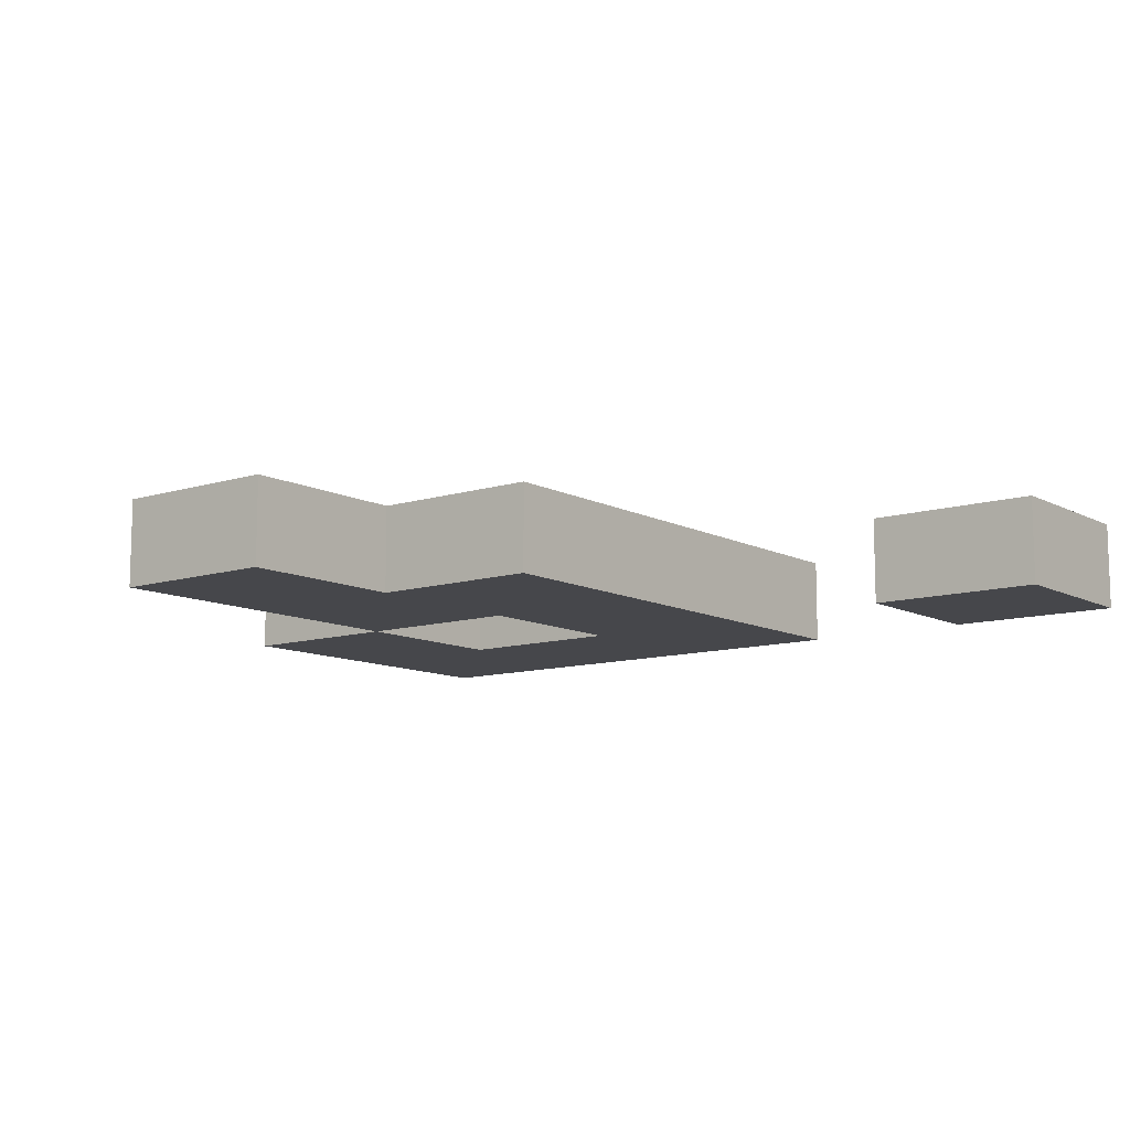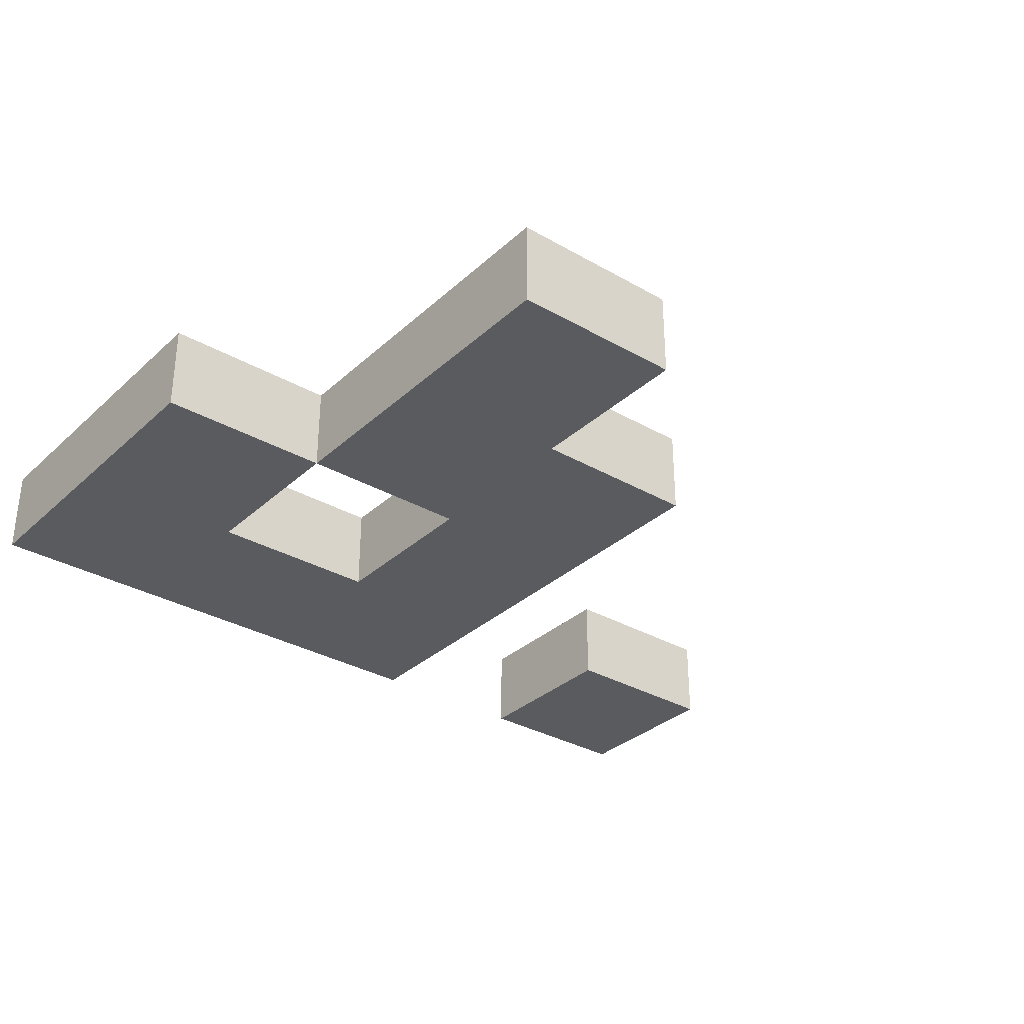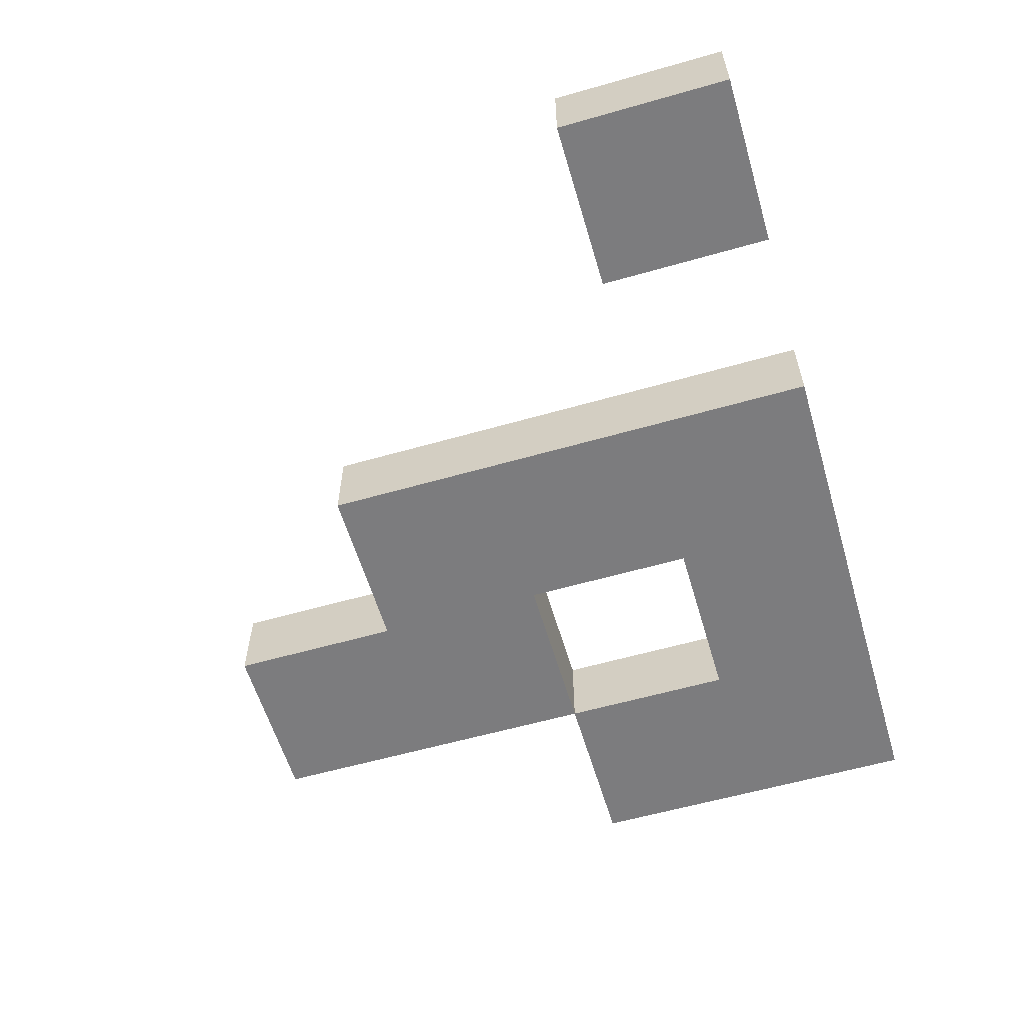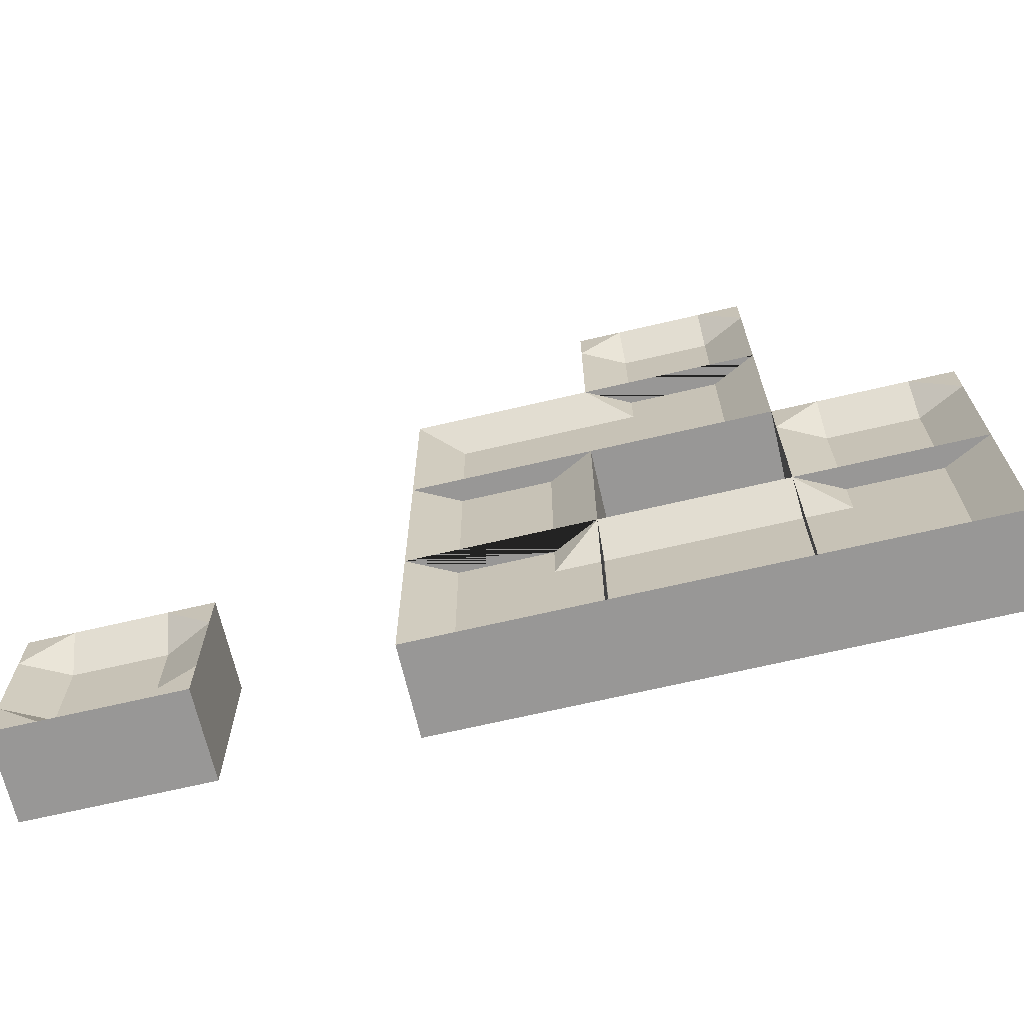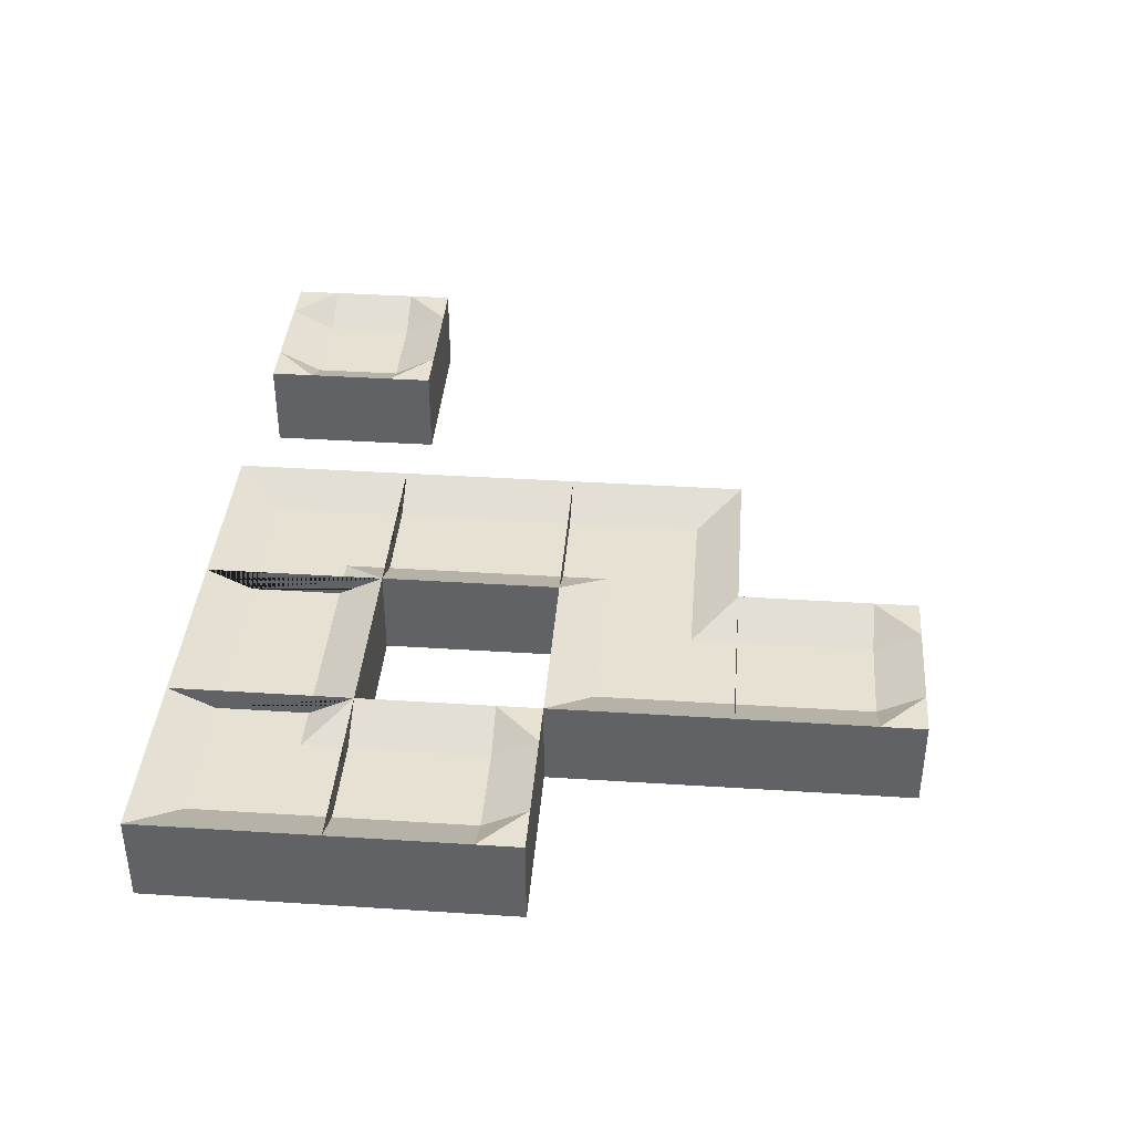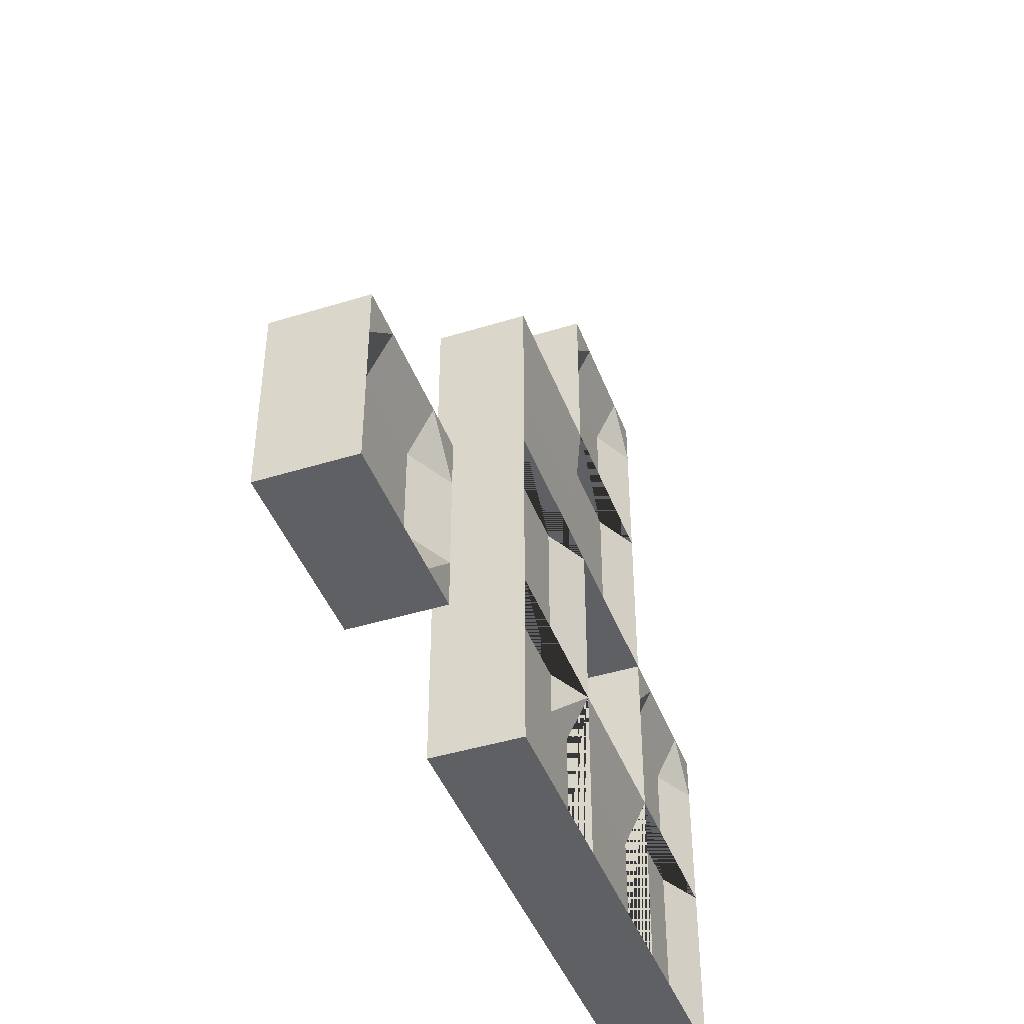
<metadata>
{"format":"obj","ext":"obj","renderer":"f3d","projection":"perspective","resolution":1024,"background":"white","views":[{"elev":-10.7,"azim":38.0,"up":"+Y"},{"elev":-32.4,"azim":-38.7,"up":"+Y"},{"elev":-58.9,"azim":106.4,"up":"+Y"},{"elev":-68.3,"azim":-166.8,"up":"+Z"},{"elev":38.8,"azim":-85.4,"up":"+Y"},{"elev":-43.8,"azim":110.0,"up":"+Z"}]}
</metadata>
<code>
o foil.ending.0.2_ending.343
v 11.5 0.25 -3.5
v 12.5 0.25 -3.5
v 11 -0.5 -5
v 11 0.5 -5
v 11 -0.5 -3
v 11 0.5 -3
v 13 -0.5 -5
v 13 0.5 -5
v 13 -0.5 -3
v 13 0.5 -3
v 12.5 0.25 -5
v 11.5 0.25 -5
v 12.5 0.5 -3
v 11.5 0.5 -3
v 13 0.5 -3.5
v 11 0.5 -3.5
f 5 9 10 13 14 6
f 3 5 6 16 4
f 16 6 14
f 9 7 8 15 10
f 15 13 10
f 5 3 7 9
f 10 9 7 8
f 6 4 3 5
f 3 4 12 11 8 7
f 2 11 12 1
f 13 15 2
f 16 14 1
f 1 14 13 2
f 11 2 15 8
f 1 12 4 16
o foil.corner.0.3_corner.859
v 11.5 0.25 -6.5
v 13 -0.5 -5
v 13 0.5 -5
v 13 -0.5 -7
v 13 0.5 -7
v 11 -0.5 -5
v 11 0.5 -5
v 11 -0.5 -7
v 11 0.5 -7
v 11.5 0.25 -5
v 12.5 0.25 -5
v 13 0.25 -6.5
v 13 0.25 -5.5
v 12.5 0 -5.5
v 12.5 0 -5.5
v 12.5 0.25 -5.5
f 20 24 25 21
f 24 22 23 25
f 20 18 22 24
f 19 27 26 23 22 18
f 20 21 28 29 19 18
f 17 26 27 32 29 28
f 26 17 25 23
f 21 25 17 28
f 19 29 32
f 19 32 27
l 30 27
l 30 27
l 30 29
l 31 30
l 30 32
o foil.ending.1.0_ending.344
v 13.5 0.25 0.5
v 14.5 0.25 0.5
v 13 -0.5 -1
v 13 0.5 -1
v 13 -0.5 1
v 13 0.5 1
v 15 -0.5 -1
v 15 0.5 -1
v 15 -0.5 1
v 15 0.5 1
v 14.5 0.25 -1
v 13.5 0.25 -1
v 14.5 0.5 1
v 13.5 0.5 1
v 15 0.5 0.5
v 13 0.5 0.5
f 37 41 42 45 46 38
f 35 37 38 48 36
f 48 38 46
f 41 39 40 47 42
f 47 45 42
f 37 35 39 41
f 42 41 39 40
f 38 36 35 37
f 35 36 44 43 40 39
f 34 43 44 33
f 45 47 34
f 48 46 33
f 33 46 45 34
f 43 34 47 40
f 33 44 36 48
o foil.corner.1.1_corner.860
v 13.5 0.25 -2.5
v 15 -0.5 -1
v 15 0.5 -1
v 15 -0.5 -3
v 15 0.5 -3
v 13 -0.5 -1
v 13 0.5 -1
v 13 -0.5 -3
v 13 0.5 -3
v 13.5 0.25 -1
v 14.5 0.25 -1
v 15 0.25 -2.5
v 15 0.25 -1.5
v 14.5 0 -1.5
v 14.5 0 -1.5
v 14.5 0.25 -1.5
f 52 56 57 53
f 56 54 55 57
f 52 50 54 56
f 51 59 58 55 54 50
f 52 53 60 61 51 50
f 49 58 59 64 61 60
f 58 49 57 55
f 53 57 49 60
f 51 61 64
f 51 64 59
l 62 59
l 62 59
l 62 61
l 63 62
l 62 64
o foil.through.1.3_through.169
v 15 -0.5 -5
v 15 0.5 -5
v 13 -0.5 -5
v 13 0.5 -5
v 15 -0.5 -7
v 15 0.5 -7
v 13 -0.5 -7
v 13 0.5 -7
v 13 0.25 -6.5
v 15 0.25 -6.5
v 13 0.25 -5.5
v 15 0.25 -5.5
f 65 66 68 67
f 71 72 70 69
f 68 75 73 72 71 67
f 67 71 69 65
f 66 65 69 70 74 76
f 66 76 75 68
f 72 73 74 70
f 75 76 74 73
o foil.corner.2.1_corner.861
v 16.5 0.25 -1.5
v 15 -0.5 -3
v 15 0.5 -3
v 15 -0.5 -1
v 15 0.5 -1
v 17 -0.5 -3
v 17 0.5 -3
v 17 -0.5 -1
v 17 0.5 -1
v 16.5 0.25 -3
v 15.5 0.25 -3
v 15 0.25 -1.5
v 15 0.25 -2.5
v 15.5 0 -2.5
v 15.5 0 -2.5
v 15.5 0.25 -2.5
f 80 84 85 81
f 84 82 83 85
f 80 78 82 84
f 79 87 86 83 82 78
f 80 81 88 89 79 78
f 77 86 87 92 89 88
f 86 77 85 83
f 81 85 77 88
f 79 89 92
f 79 92 87
l 90 87
l 90 87
l 90 89
l 91 90
l 90 92
o foil.through.2.2_through.170
v 17 -0.5 -5
v 17 0.5 -5
v 17 -0.5 -3
v 17 0.5 -3
v 15 -0.5 -5
v 15 0.5 -5
v 15 -0.5 -3
v 15 0.5 -3
v 15.5 0.25 -3
v 15.5 0.25 -5
v 16.5 0.25 -3
v 16.5 0.25 -5
f 93 94 96 95
f 99 100 98 97
f 96 103 101 100 99 95
f 95 99 97 93
f 94 93 97 98 102 104
f 94 104 103 96
f 100 101 102 98
f 103 104 102 101
o foil.corner.2.3_corner.862
v 16.5 0.25 -6.5
v 15 -0.5 -5
v 15 0.5 -5
v 17 -0.5 -5
v 17 0.5 -5
v 15 -0.5 -7
v 15 0.5 -7
v 17 -0.5 -7
v 17 0.5 -7
v 15 0.25 -6.5
v 15 0.25 -5.5
v 16.5 0.25 -5
v 15.5 0.25 -5
v 15.5 0 -5.5
v 15.5 0 -5.5
v 15.5 0.25 -5.5
f 108 112 113 109
f 112 110 111 113
f 108 106 110 112
f 107 115 114 111 110 106
f 108 109 116 117 107 106
f 105 114 115 120 117 116
f 114 105 113 111
f 109 113 105 116
f 107 117 120
f 107 120 115
l 118 115
l 118 115
l 118 117
l 119 118
l 118 120
o foil.hole.4.3_Cube.173
v 19.5 0.25 -6.5
v 19 -0.5 -7
v 19 0.5 -7
v 19.5 0.5 -7
v 19 0.5 -6.5
v 20.5 0.25 -6.5
v 21 -0.5 -7
v 21 0.5 -7
v 20.5 0.5 -7
v 21 0.5 -6.5
v 19.5 0.25 -5.5
v 19 -0.5 -5
v 19 0.5 -5
v 19.5 0.5 -5
v 19 0.5 -5.5
v 20.5 0.25 -5.5
v 21 -0.5 -5
v 21 0.5 -5
v 20.5 0.5 -5
v 21 0.5 -5.5
f 125 124 123
f 130 128 129
f 135 133 134
f 140 139 138
f 123 124 129 128 127 122
f 128 130 140 138 137 127
f 122 132 133 135 125 123
f 133 132 137 138 139 134
f 132 122 127 137
f 125 121 124
f 130 129 126
f 125 135 131 121
f 135 134 131
f 126 121 131 136
f 130 126 136 140
f 140 136 139
f 124 121 126 129
f 134 139 136 131

</code>
